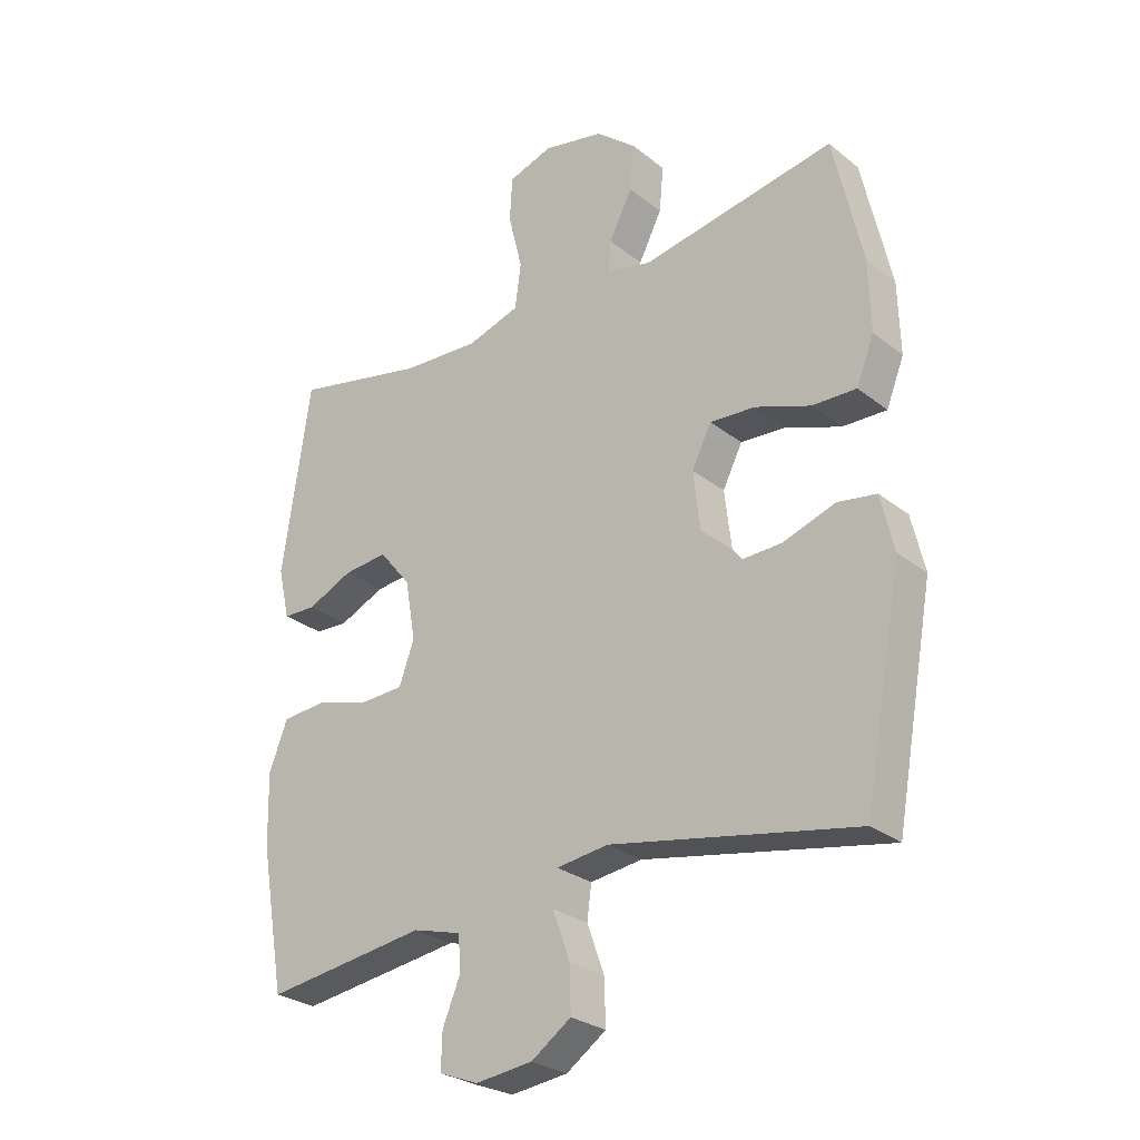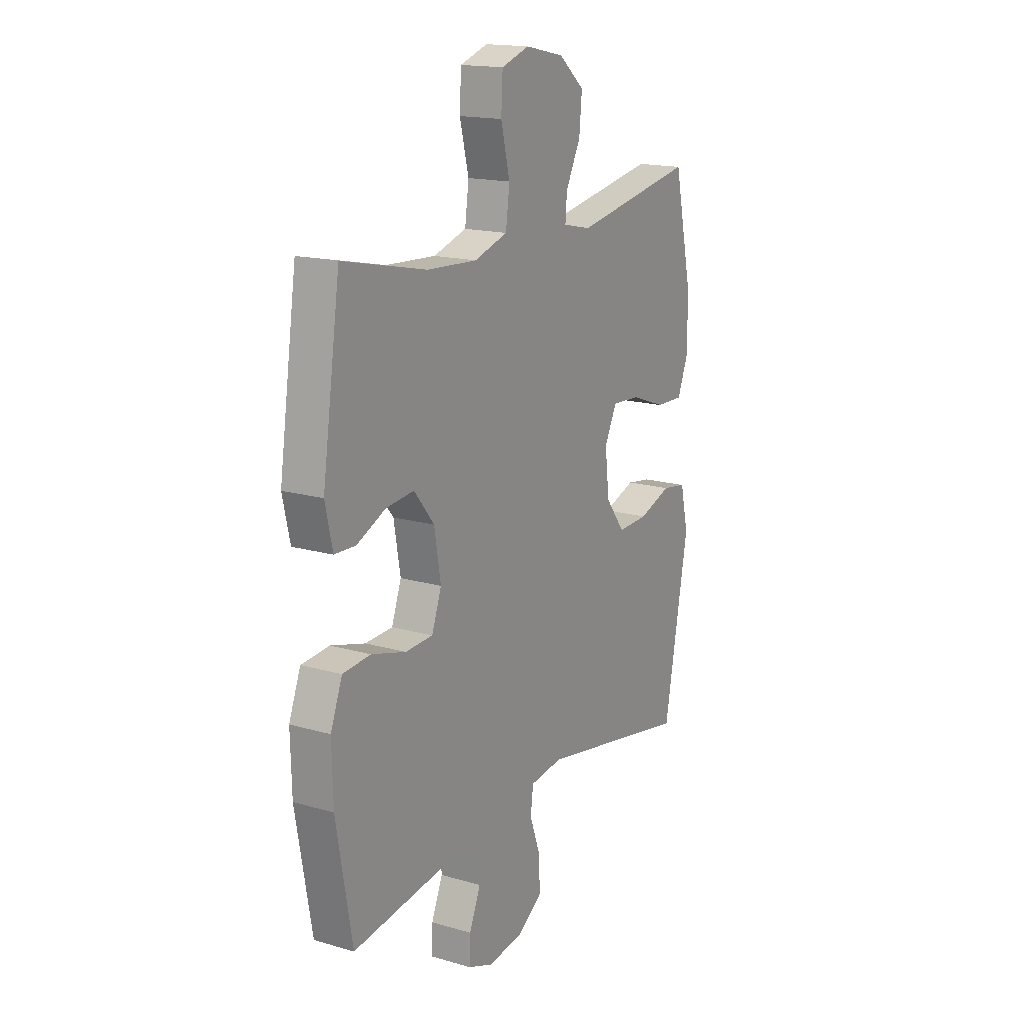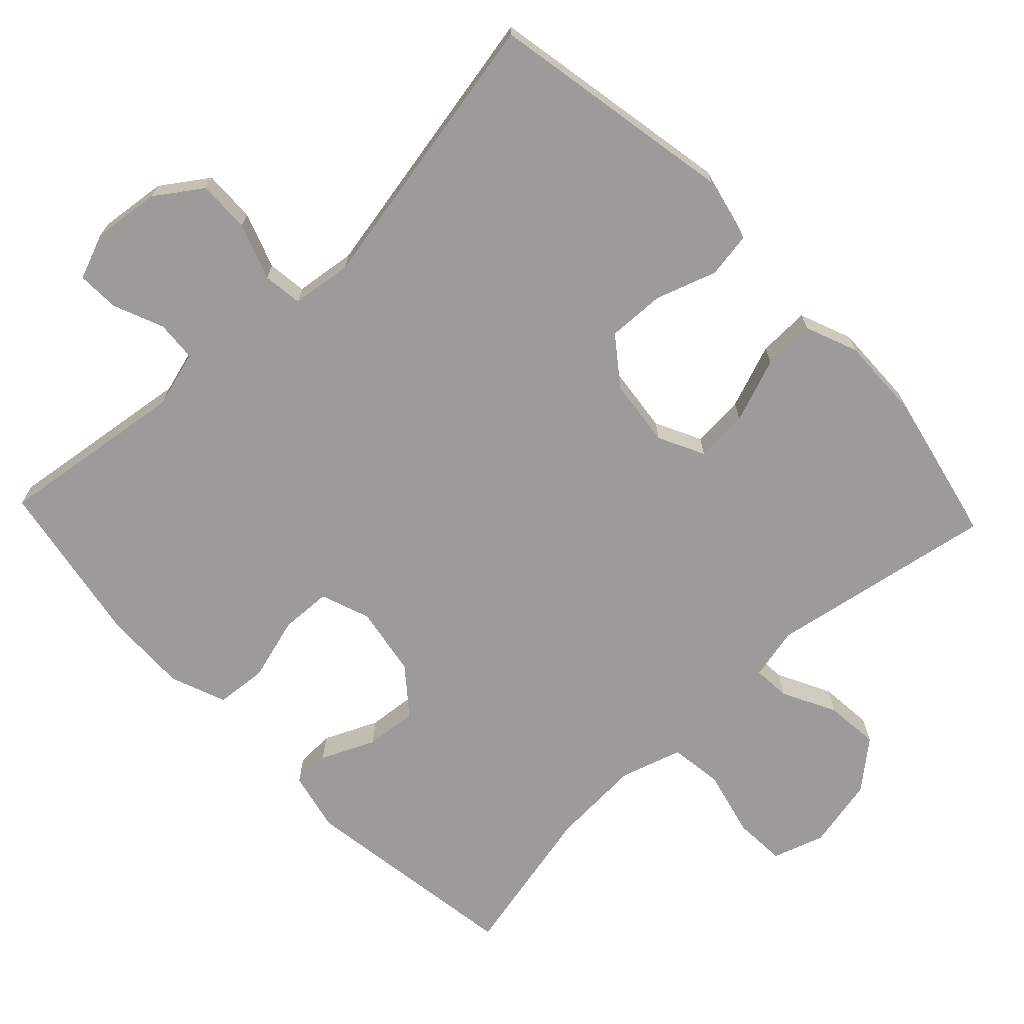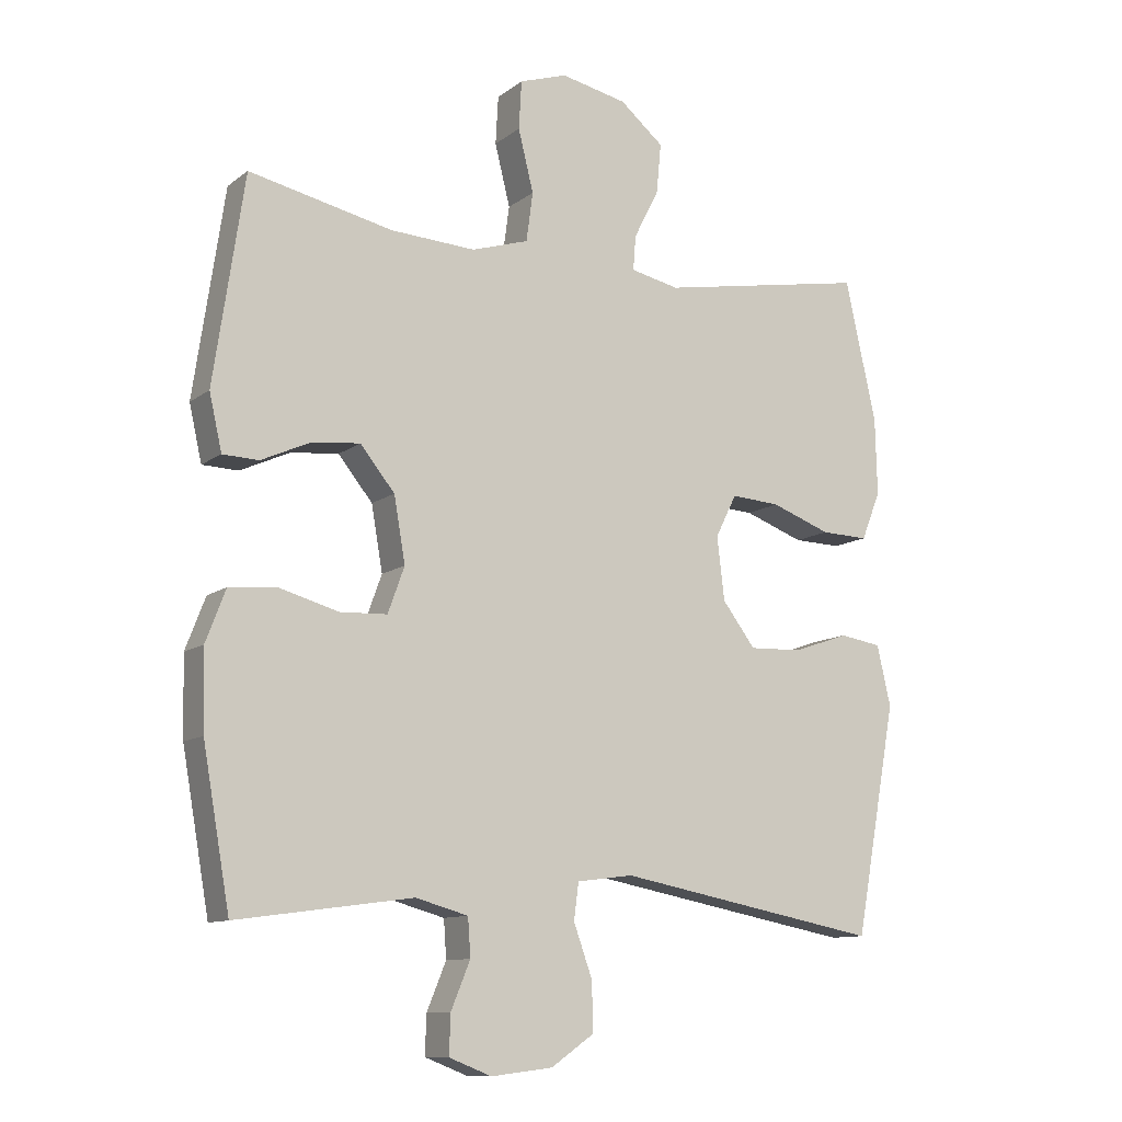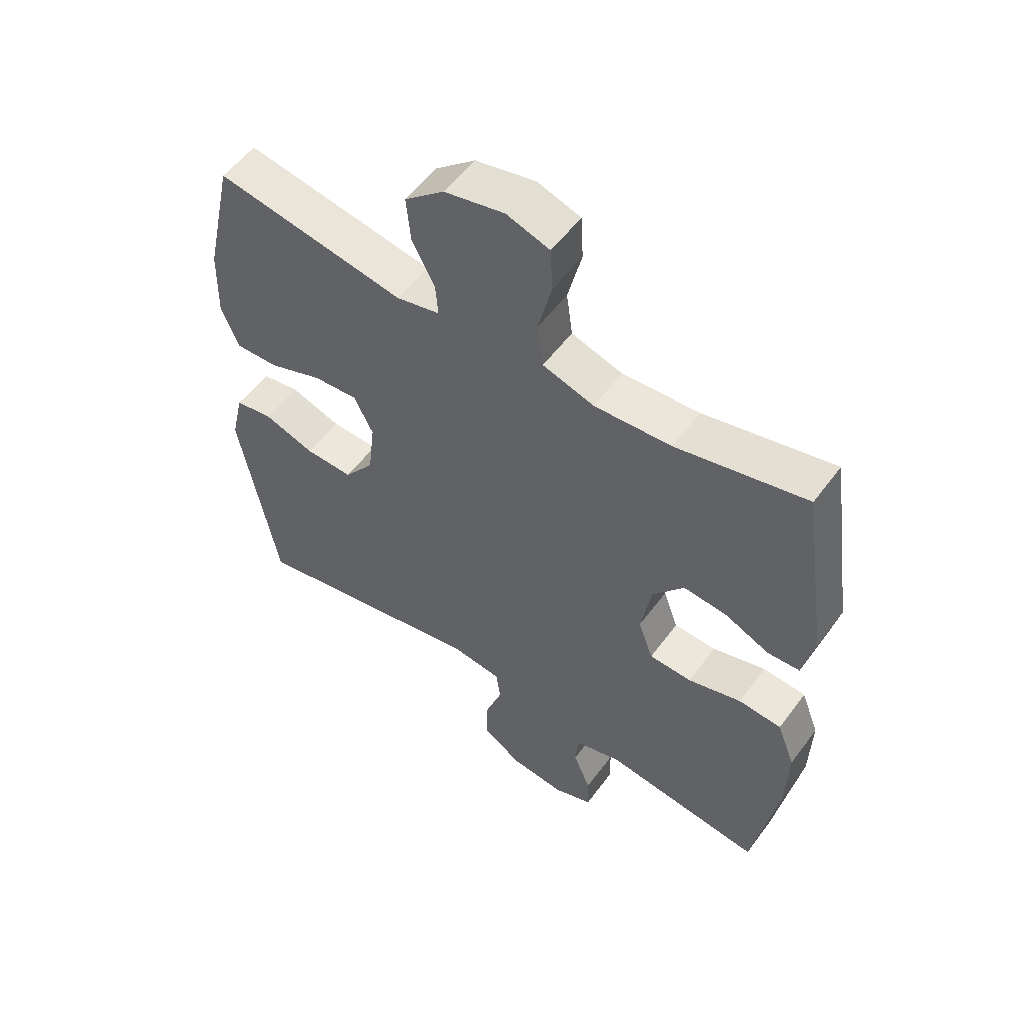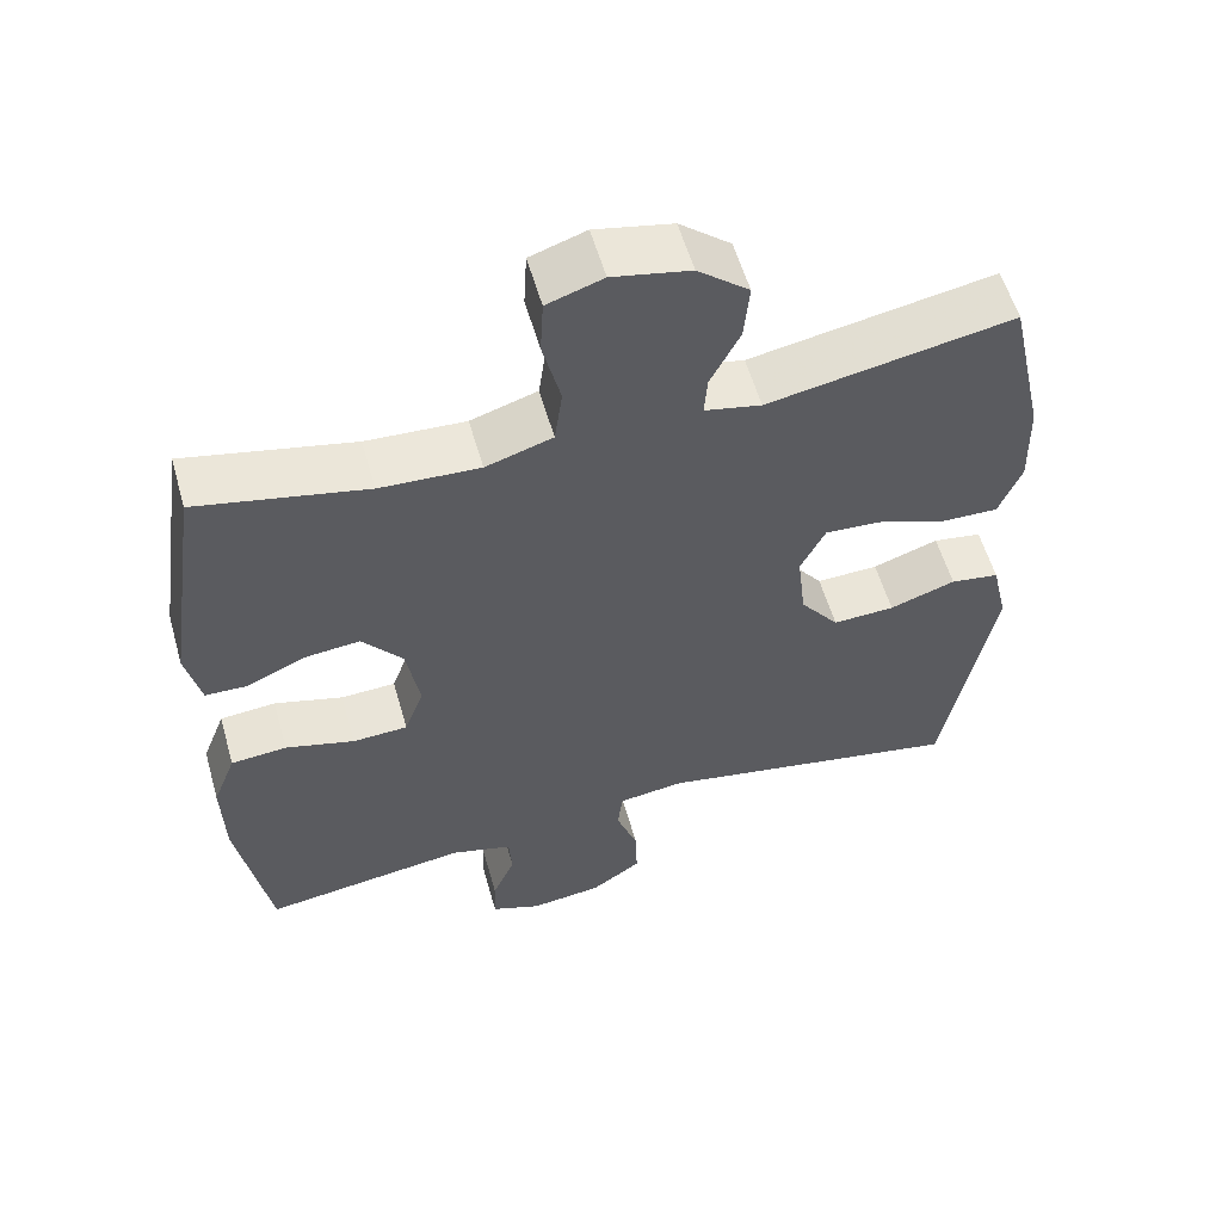
<metadata>
{"format":"obj","ext":"obj","renderer":"f3d","projection":"perspective","resolution":1024,"background":"white","views":[{"elev":-27.5,"azim":-140.1,"up":"+Z"},{"elev":16.8,"azim":120.3,"up":"+Z"},{"elev":-69.9,"azim":-136.5,"up":"+Y"},{"elev":-10.9,"azim":149.8,"up":"+Z"},{"elev":54.6,"azim":35.7,"up":"+Z"},{"elev":57.0,"azim":164.1,"up":"+Z"}]}
</metadata>
<code>
v -0.5 0.07 -0.5
v -0.563 0.07 -0.155
v -0.542 0.07 -0.064
v -0.479 0.07 -0.054
v -0.394 0.07 -0.083
v -0.314 0.07 -0.086
v -0.264 0.07 -0.02
v -0.253 0.07 0.075
v -0.285 0.07 0.139
v -0.359 0.07 0.134
v -0.449 0.07 0.101
v -0.521 0.07 0.099
v -0.55 0.07 0.172
v -0.547 0.07 0.288
v -0.5 0.07 0.5
v -0.184 0.07 0.443
v -0.111 0.07 0.459
v -0.115 0.07 0.511
v -0.153 0.07 0.586
v -0.16 0.07 0.661
v -0.094 0.07 0.716
v 0.006 0.07 0.737
v 0.078 0.07 0.713
v 0.082 0.07 0.64
v 0.059 0.07 0.547
v 0.069 0.07 0.473
v 0.155 0.07 0.446
v 0.283 0.07 0.453
v 0.5 0.07 0.5
v 0.546 0.07 0.189
v 0.527 0.07 0.105
v 0.473 0.07 0.103
v 0.398 0.07 0.137
v 0.326 0.07 0.144
v 0.274 0.07 0.08
v 0.257 0.07 -0.018
v 0.282 0.07 -0.087
v 0.353 0.07 -0.09
v 0.442 0.07 -0.065
v 0.514 0.07 -0.071
v 0.544 0.07 -0.149
v 0.541 0.07 -0.267
v 0.5 0.07 -0.5
v 0.235 0.07 -0.464
v 0.156 0.07 -0.486
v 0.152 0.07 -0.543
v 0.181 0.07 -0.613
v 0.183 0.07 -0.672
v 0.119 0.07 -0.697
v 0.026 0.07 -0.686
v -0.039 0.07 -0.641
v -0.037 0.07 -0.568
v -0.009 0.07 -0.49
v -0.016 0.07 -0.435
v -0.101 0.07 -0.424
v -0.5 0 -0.5
v -0.563 0 -0.155
v -0.542 0 -0.064
v -0.479 0 -0.054
v -0.394 0 -0.083
v -0.314 0 -0.086
v -0.264 0 -0.02
v -0.253 0 0.075
v -0.285 0 0.139
v -0.359 0 0.134
v -0.449 0 0.101
v -0.521 0 0.099
v -0.55 0 0.172
v -0.547 0 0.288
v -0.5 0 0.5
v -0.184 0 0.443
v -0.111 0 0.459
v -0.115 0 0.511
v -0.153 0 0.586
v -0.16 0 0.661
v -0.094 0 0.716
v 0.006 0 0.737
v 0.078 0 0.713
v 0.082 0 0.64
v 0.059 0 0.547
v 0.069 0 0.473
v 0.155 0 0.446
v 0.283 0 0.453
v 0.5 0 0.5
v 0.546 0 0.189
v 0.527 0 0.105
v 0.473 0 0.103
v 0.398 0 0.137
v 0.326 0 0.144
v 0.274 0 0.08
v 0.257 0 -0.018
v 0.282 0 -0.087
v 0.353 0 -0.09
v 0.442 0 -0.065
v 0.514 0 -0.071
v 0.544 0 -0.149
v 0.541 0 -0.267
v 0.5 0 -0.5
v 0.235 0 -0.464
v 0.156 0 -0.486
v 0.152 0 -0.543
v 0.181 0 -0.613
v 0.183 0 -0.672
v 0.119 0 -0.697
v 0.026 0 -0.686
v -0.039 0 -0.641
v -0.037 0 -0.568
v -0.009 0 -0.49
v -0.016 0 -0.435
v -0.101 0 -0.424
f 51 52 53
f 50 51 53
f 49 50 53
f 48 49 53
f 47 48 53
f 46 47 53
f 45 46 53 54
f 44 45 54
f 42 43 44
f 41 42 44
f 40 41 44
f 39 40 44
f 38 39 44
f 44 54 55
f 38 44 55
f 37 38 55
f 31 32 33
f 30 31 33
f 29 30 33
f 28 29 33
f 27 28 33 34
f 26 27 34 35
f 23 24 25
f 22 23 25
f 21 22 25
f 20 21 25
f 19 20 25
f 18 19 25
f 17 18 25 26
f 26 35 36
f 17 26 36
f 16 17 36
f 14 15 16
f 13 14 16
f 12 13 16
f 11 12 16
f 10 11 16
f 3 4 5
f 2 3 5
f 1 2 5
f 55 1 5
f 55 5 6
f 37 55 6 7
f 36 37 7 8
f 16 36 8 9
f 9 10 16
f 108 107 106
f 108 106 105
f 108 105 104
f 108 104 103
f 108 103 102
f 108 102 101
f 109 108 101 100
f 109 100 99
f 99 98 97
f 99 97 96
f 99 96 95
f 99 95 94
f 99 94 93
f 110 109 99
f 110 99 93
f 110 93 92
f 88 87 86
f 88 86 85
f 88 85 84
f 88 84 83
f 89 88 83 82
f 90 89 82 81
f 80 79 78
f 80 78 77
f 80 77 76
f 80 76 75
f 80 75 74
f 80 74 73
f 81 80 73 72
f 91 90 81
f 91 81 72
f 91 72 71
f 71 70 69
f 71 69 68
f 71 68 67
f 71 67 66
f 71 66 65
f 60 59 58
f 60 58 57
f 60 57 56
f 60 56 110
f 61 60 110
f 62 61 110 92
f 63 62 92 91
f 64 63 91 71
f 71 65 64
f 1 56 57 2
f 2 57 58 3
f 3 58 59 4
f 4 59 60 5
f 5 60 61 6
f 6 61 62 7
f 7 62 63 8
f 8 63 64 9
f 9 64 65 10
f 10 65 66 11
f 11 66 67 12
f 12 67 68 13
f 13 68 69 14
f 14 69 70 15
f 15 70 71 16
f 16 71 72 17
f 17 72 73 18
f 18 73 74 19
f 19 74 75 20
f 20 75 76 21
f 21 76 77 22
f 22 77 78 23
f 23 78 79 24
f 24 79 80 25
f 25 80 81 26
f 26 81 82 27
f 27 82 83 28
f 28 83 84 29
f 29 84 85 30
f 30 85 86 31
f 31 86 87 32
f 32 87 88 33
f 33 88 89 34
f 34 89 90 35
f 35 90 91 36
f 36 91 92 37
f 37 92 93 38
f 38 93 94 39
f 39 94 95 40
f 40 95 96 41
f 41 96 97 42
f 42 97 98 43
f 43 98 99 44
f 44 99 100 45
f 45 100 101 46
f 46 101 102 47
f 47 102 103 48
f 48 103 104 49
f 49 104 105 50
f 50 105 106 51
f 51 106 107 52
f 52 107 108 53
f 53 108 109 54
f 54 109 110 55
f 55 110 56 1

</code>
